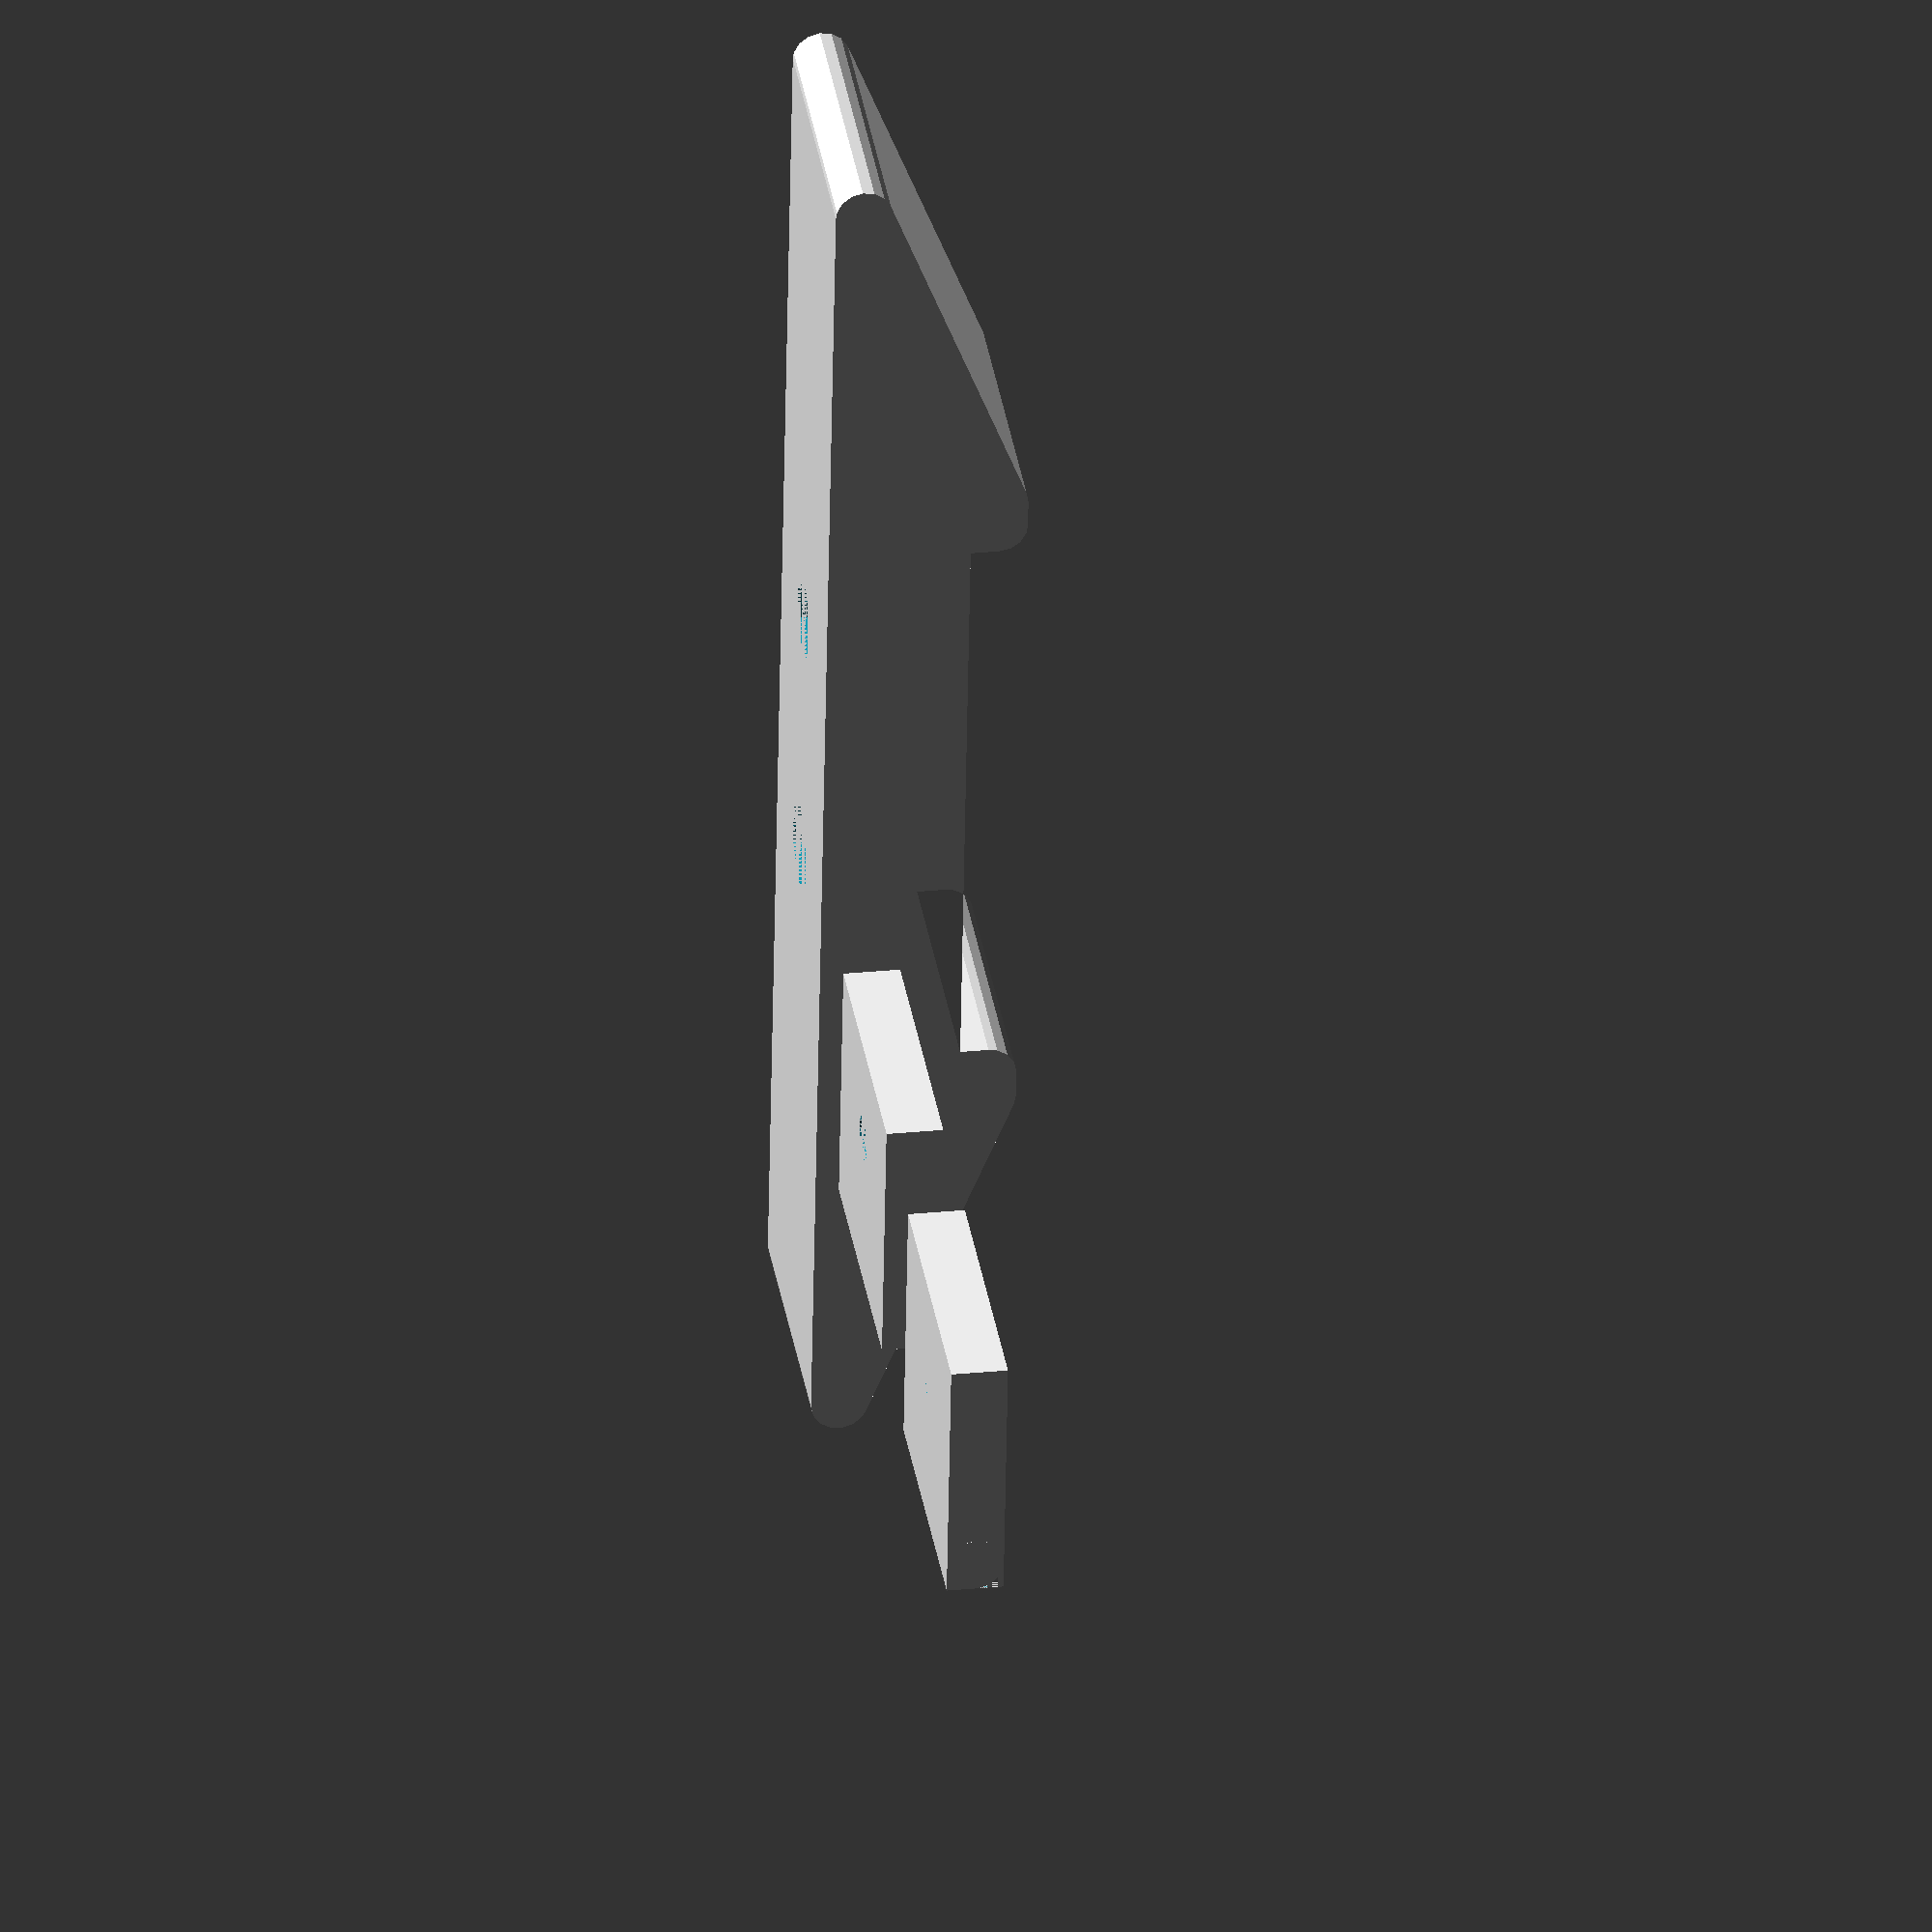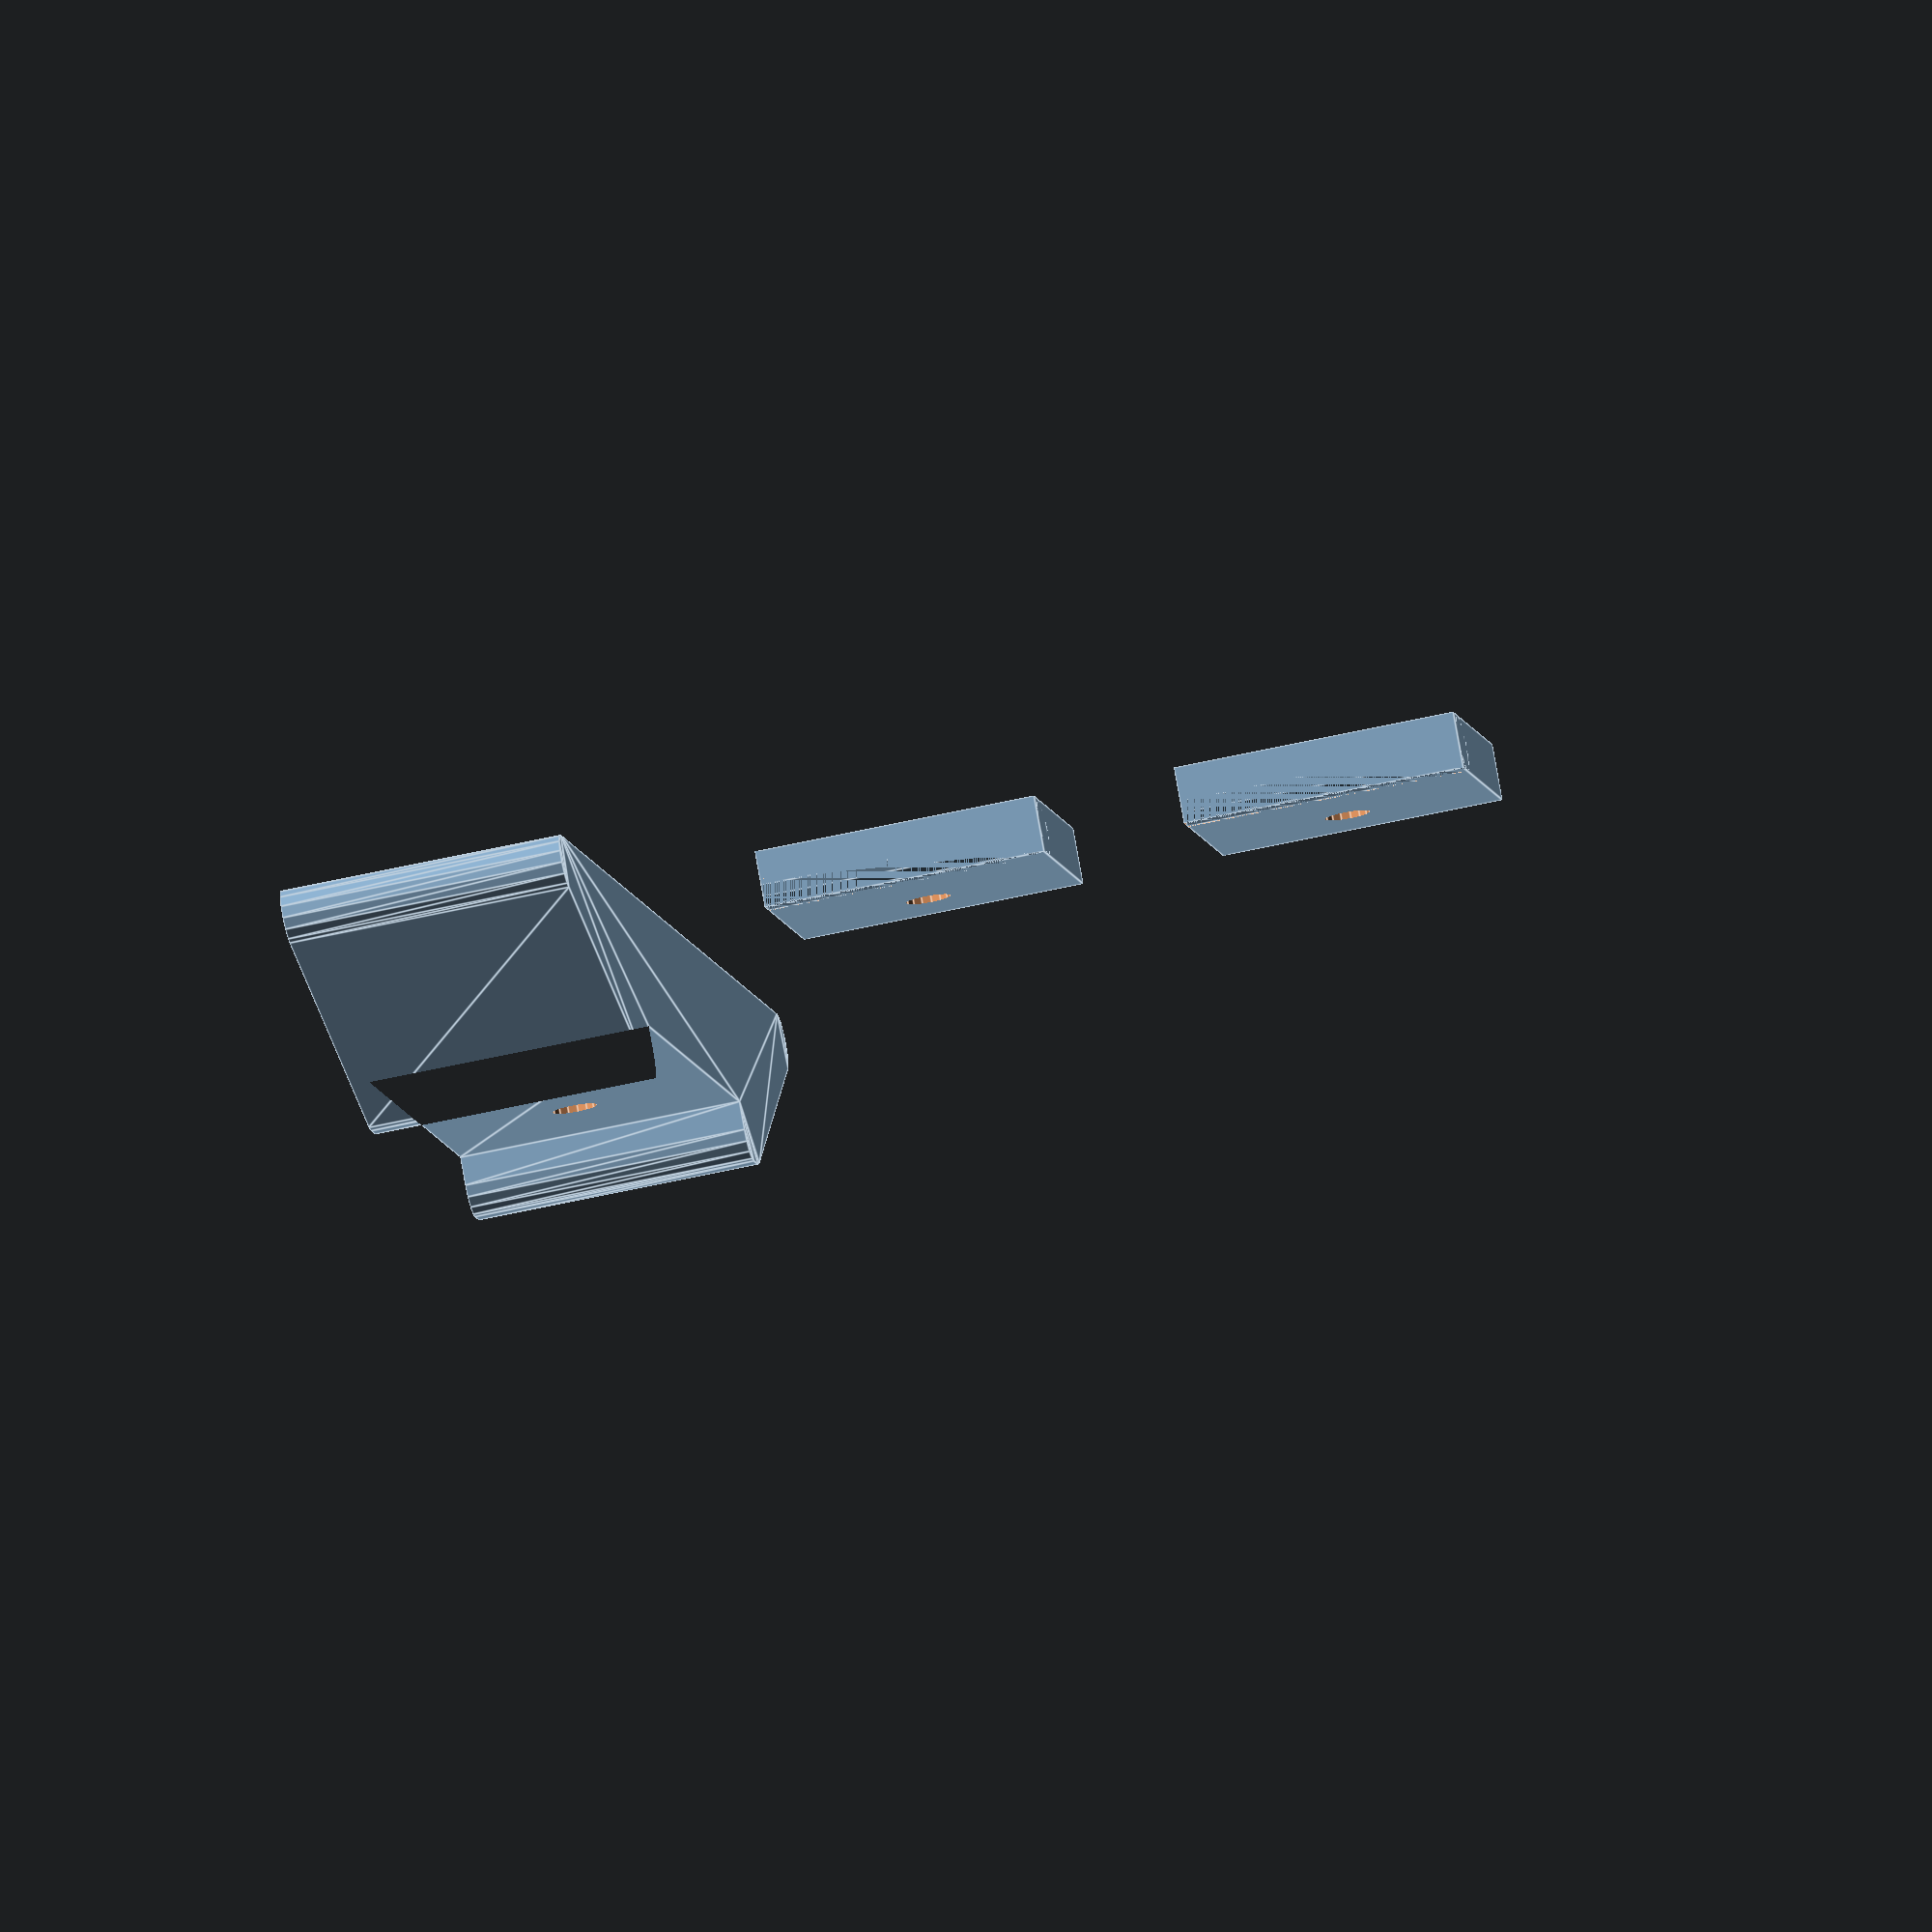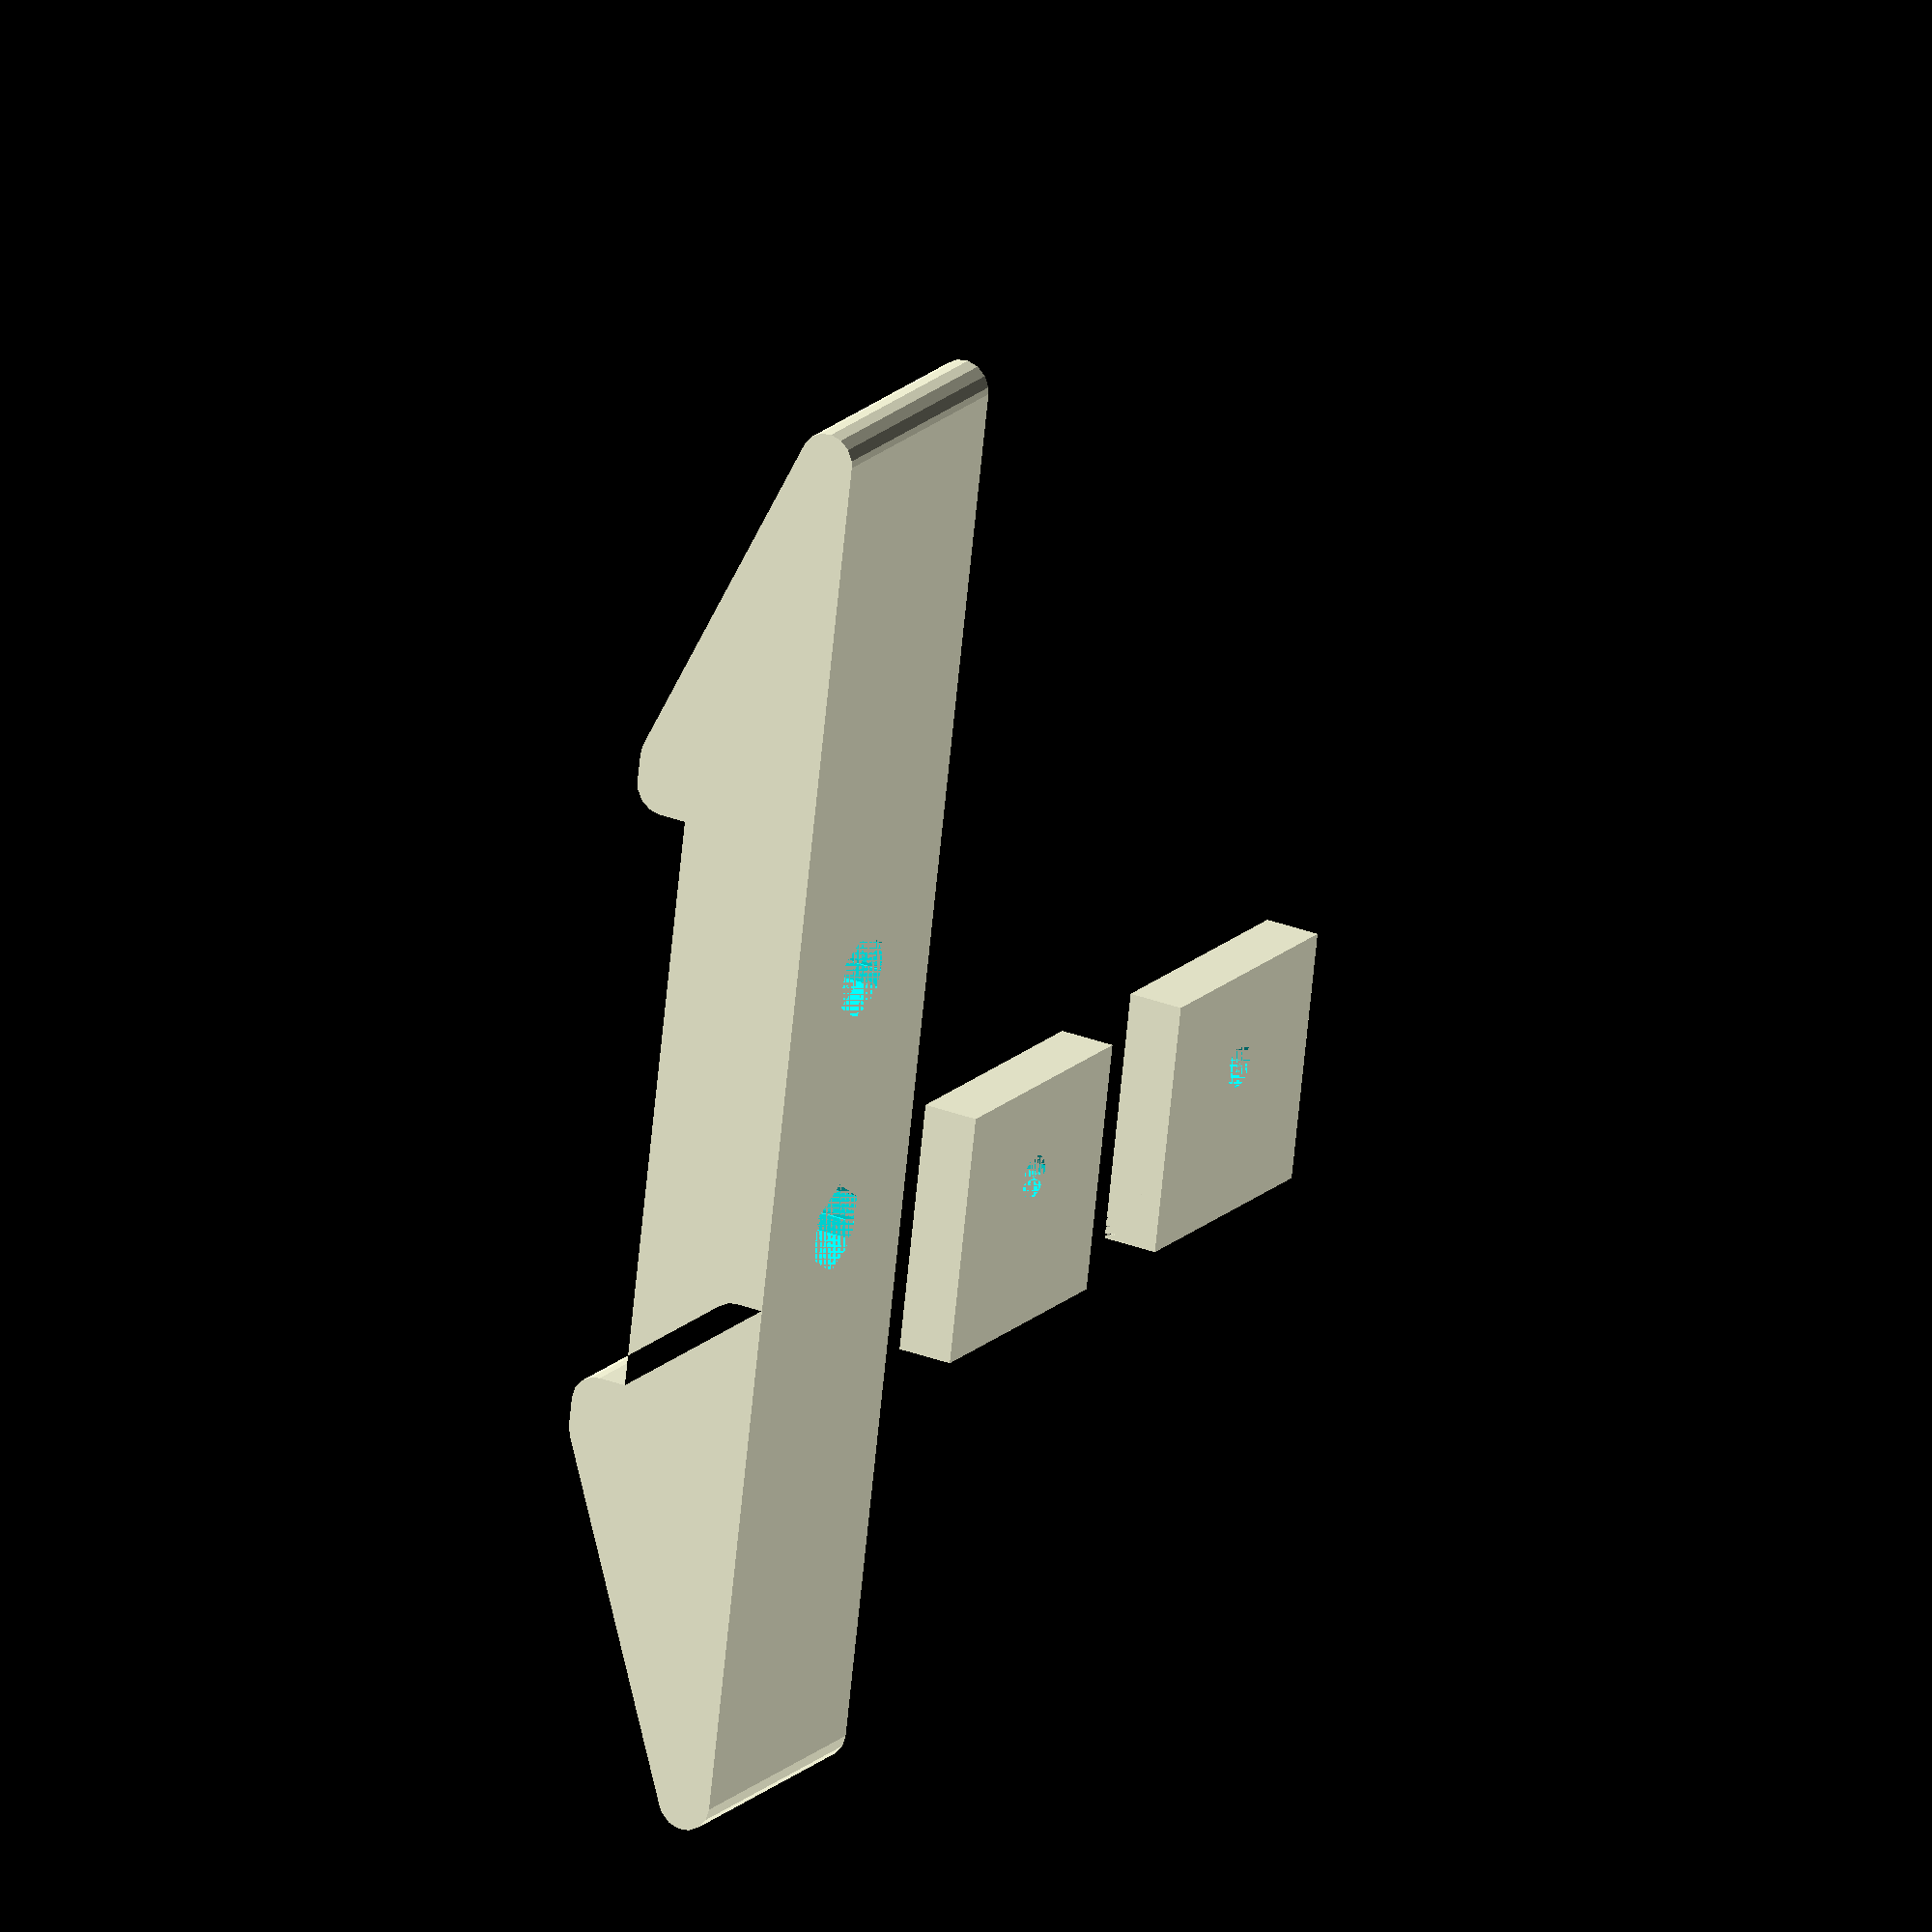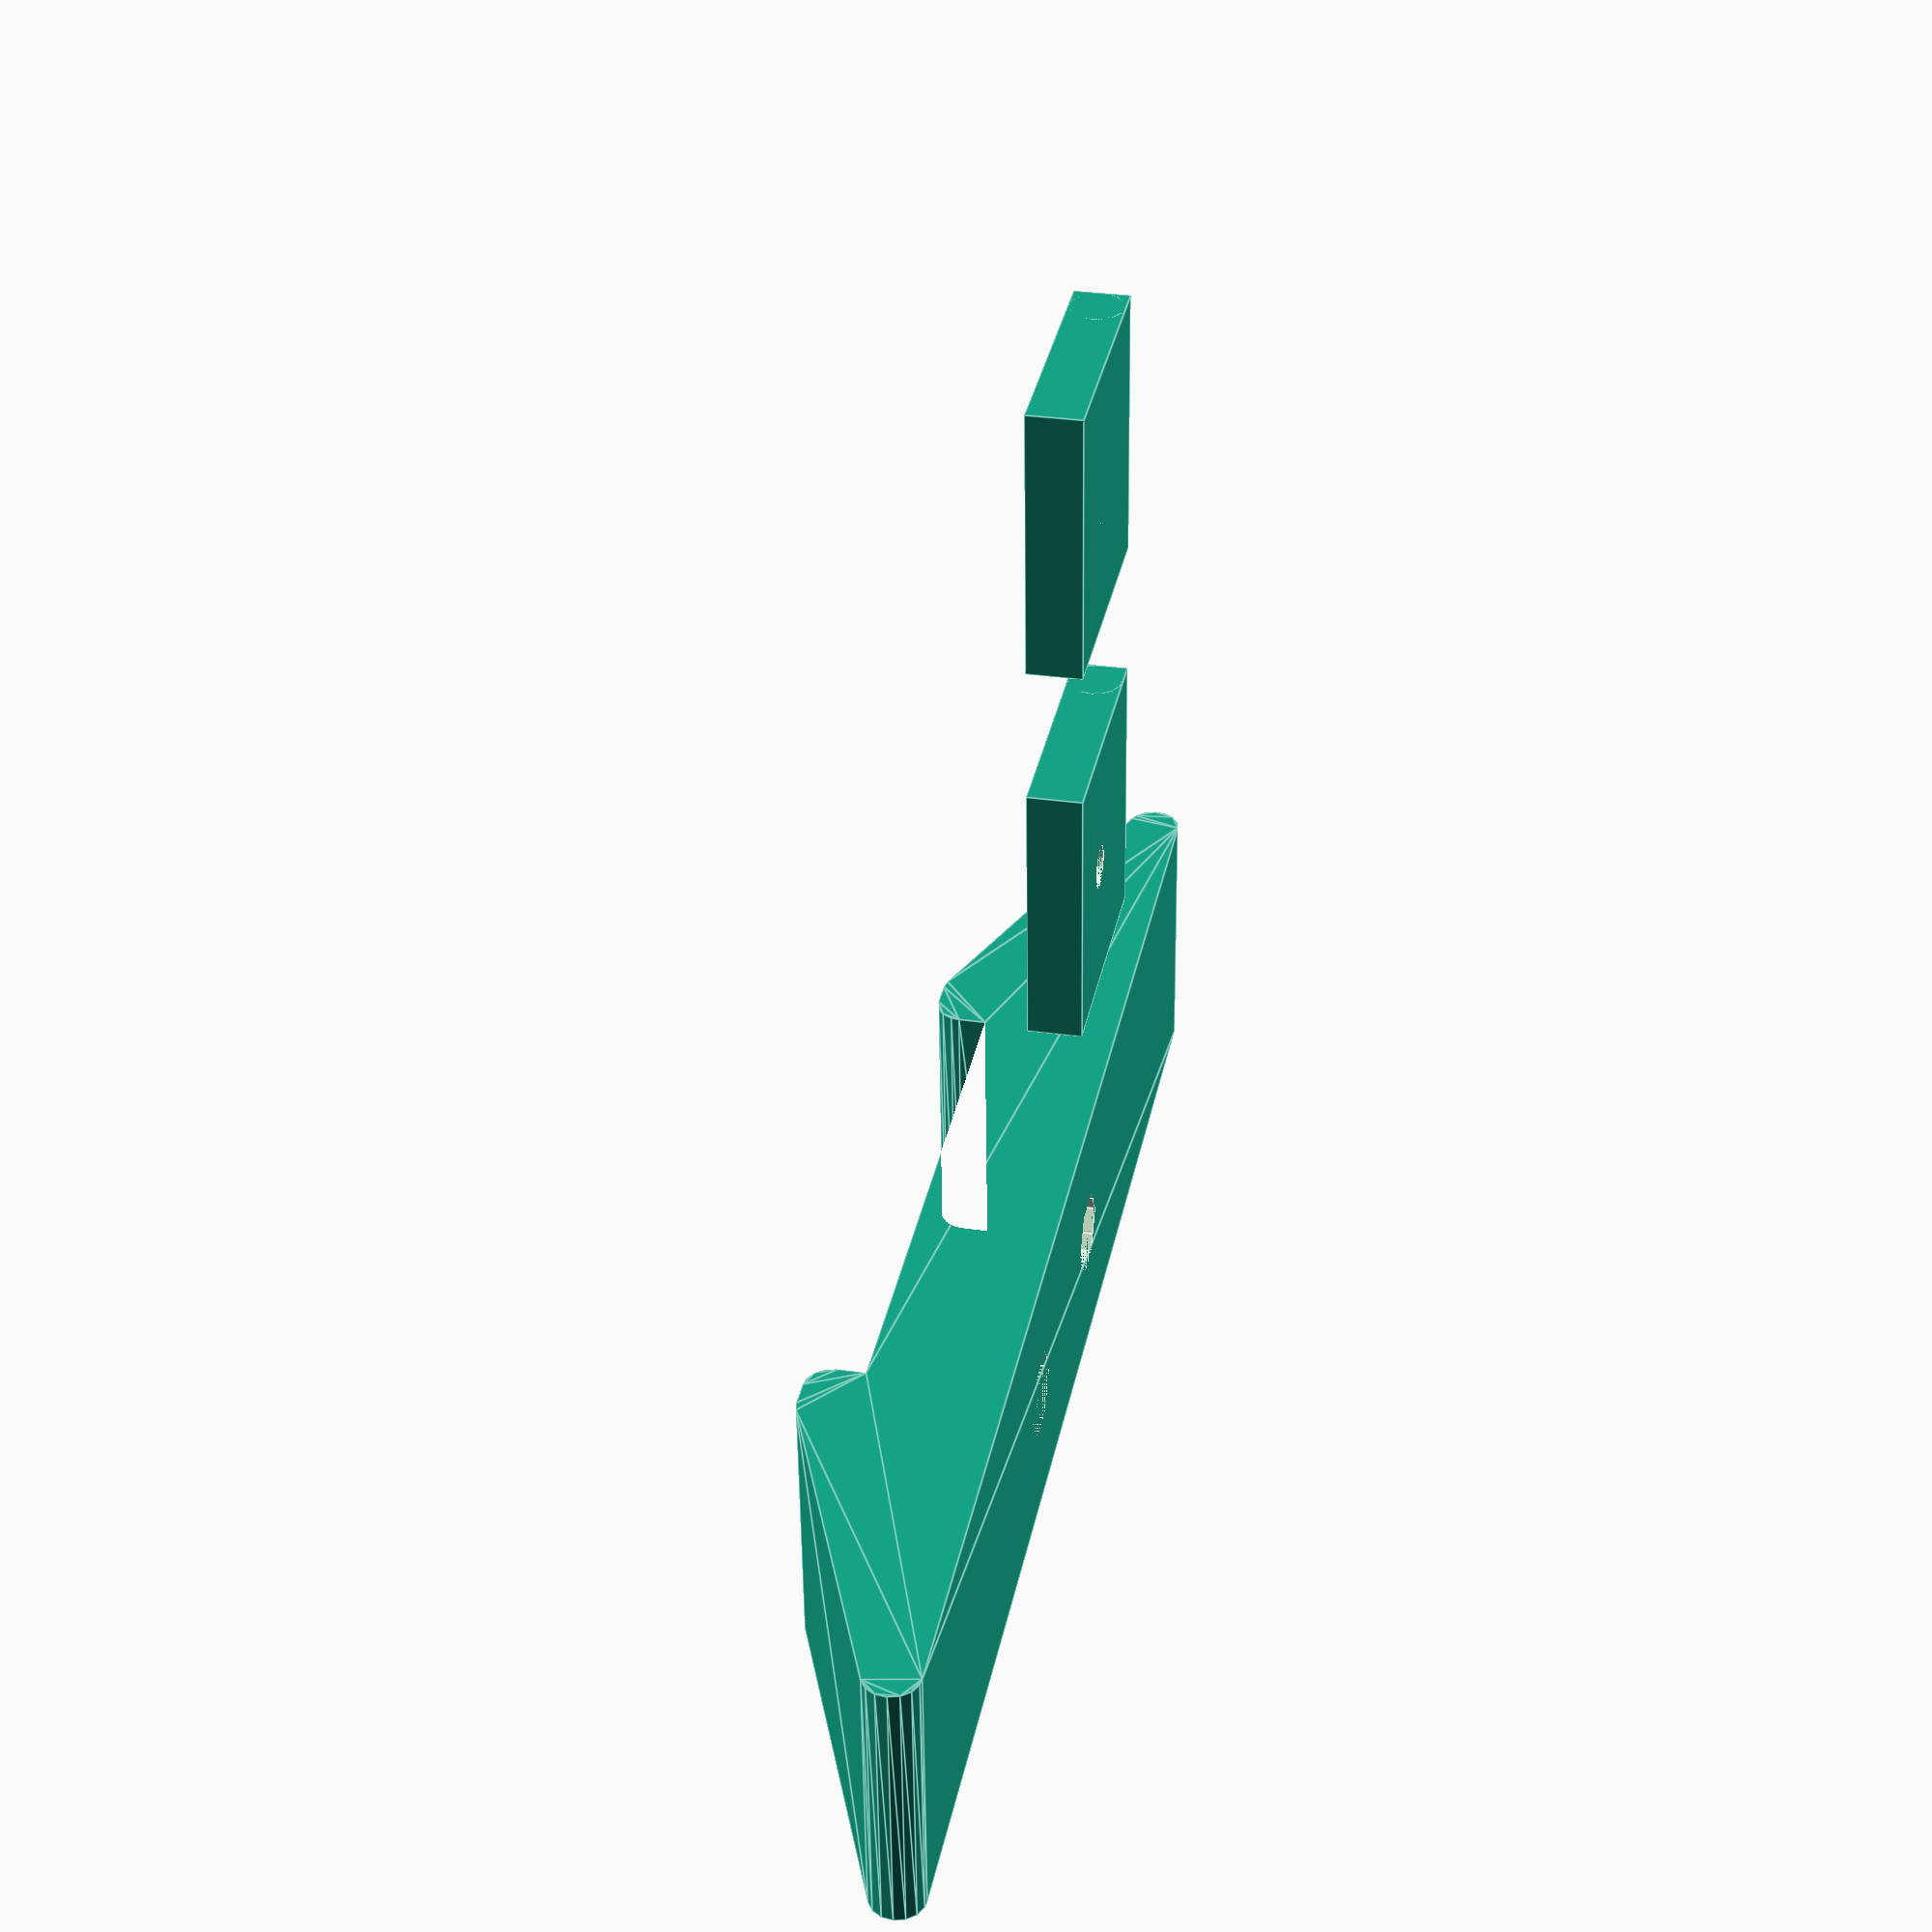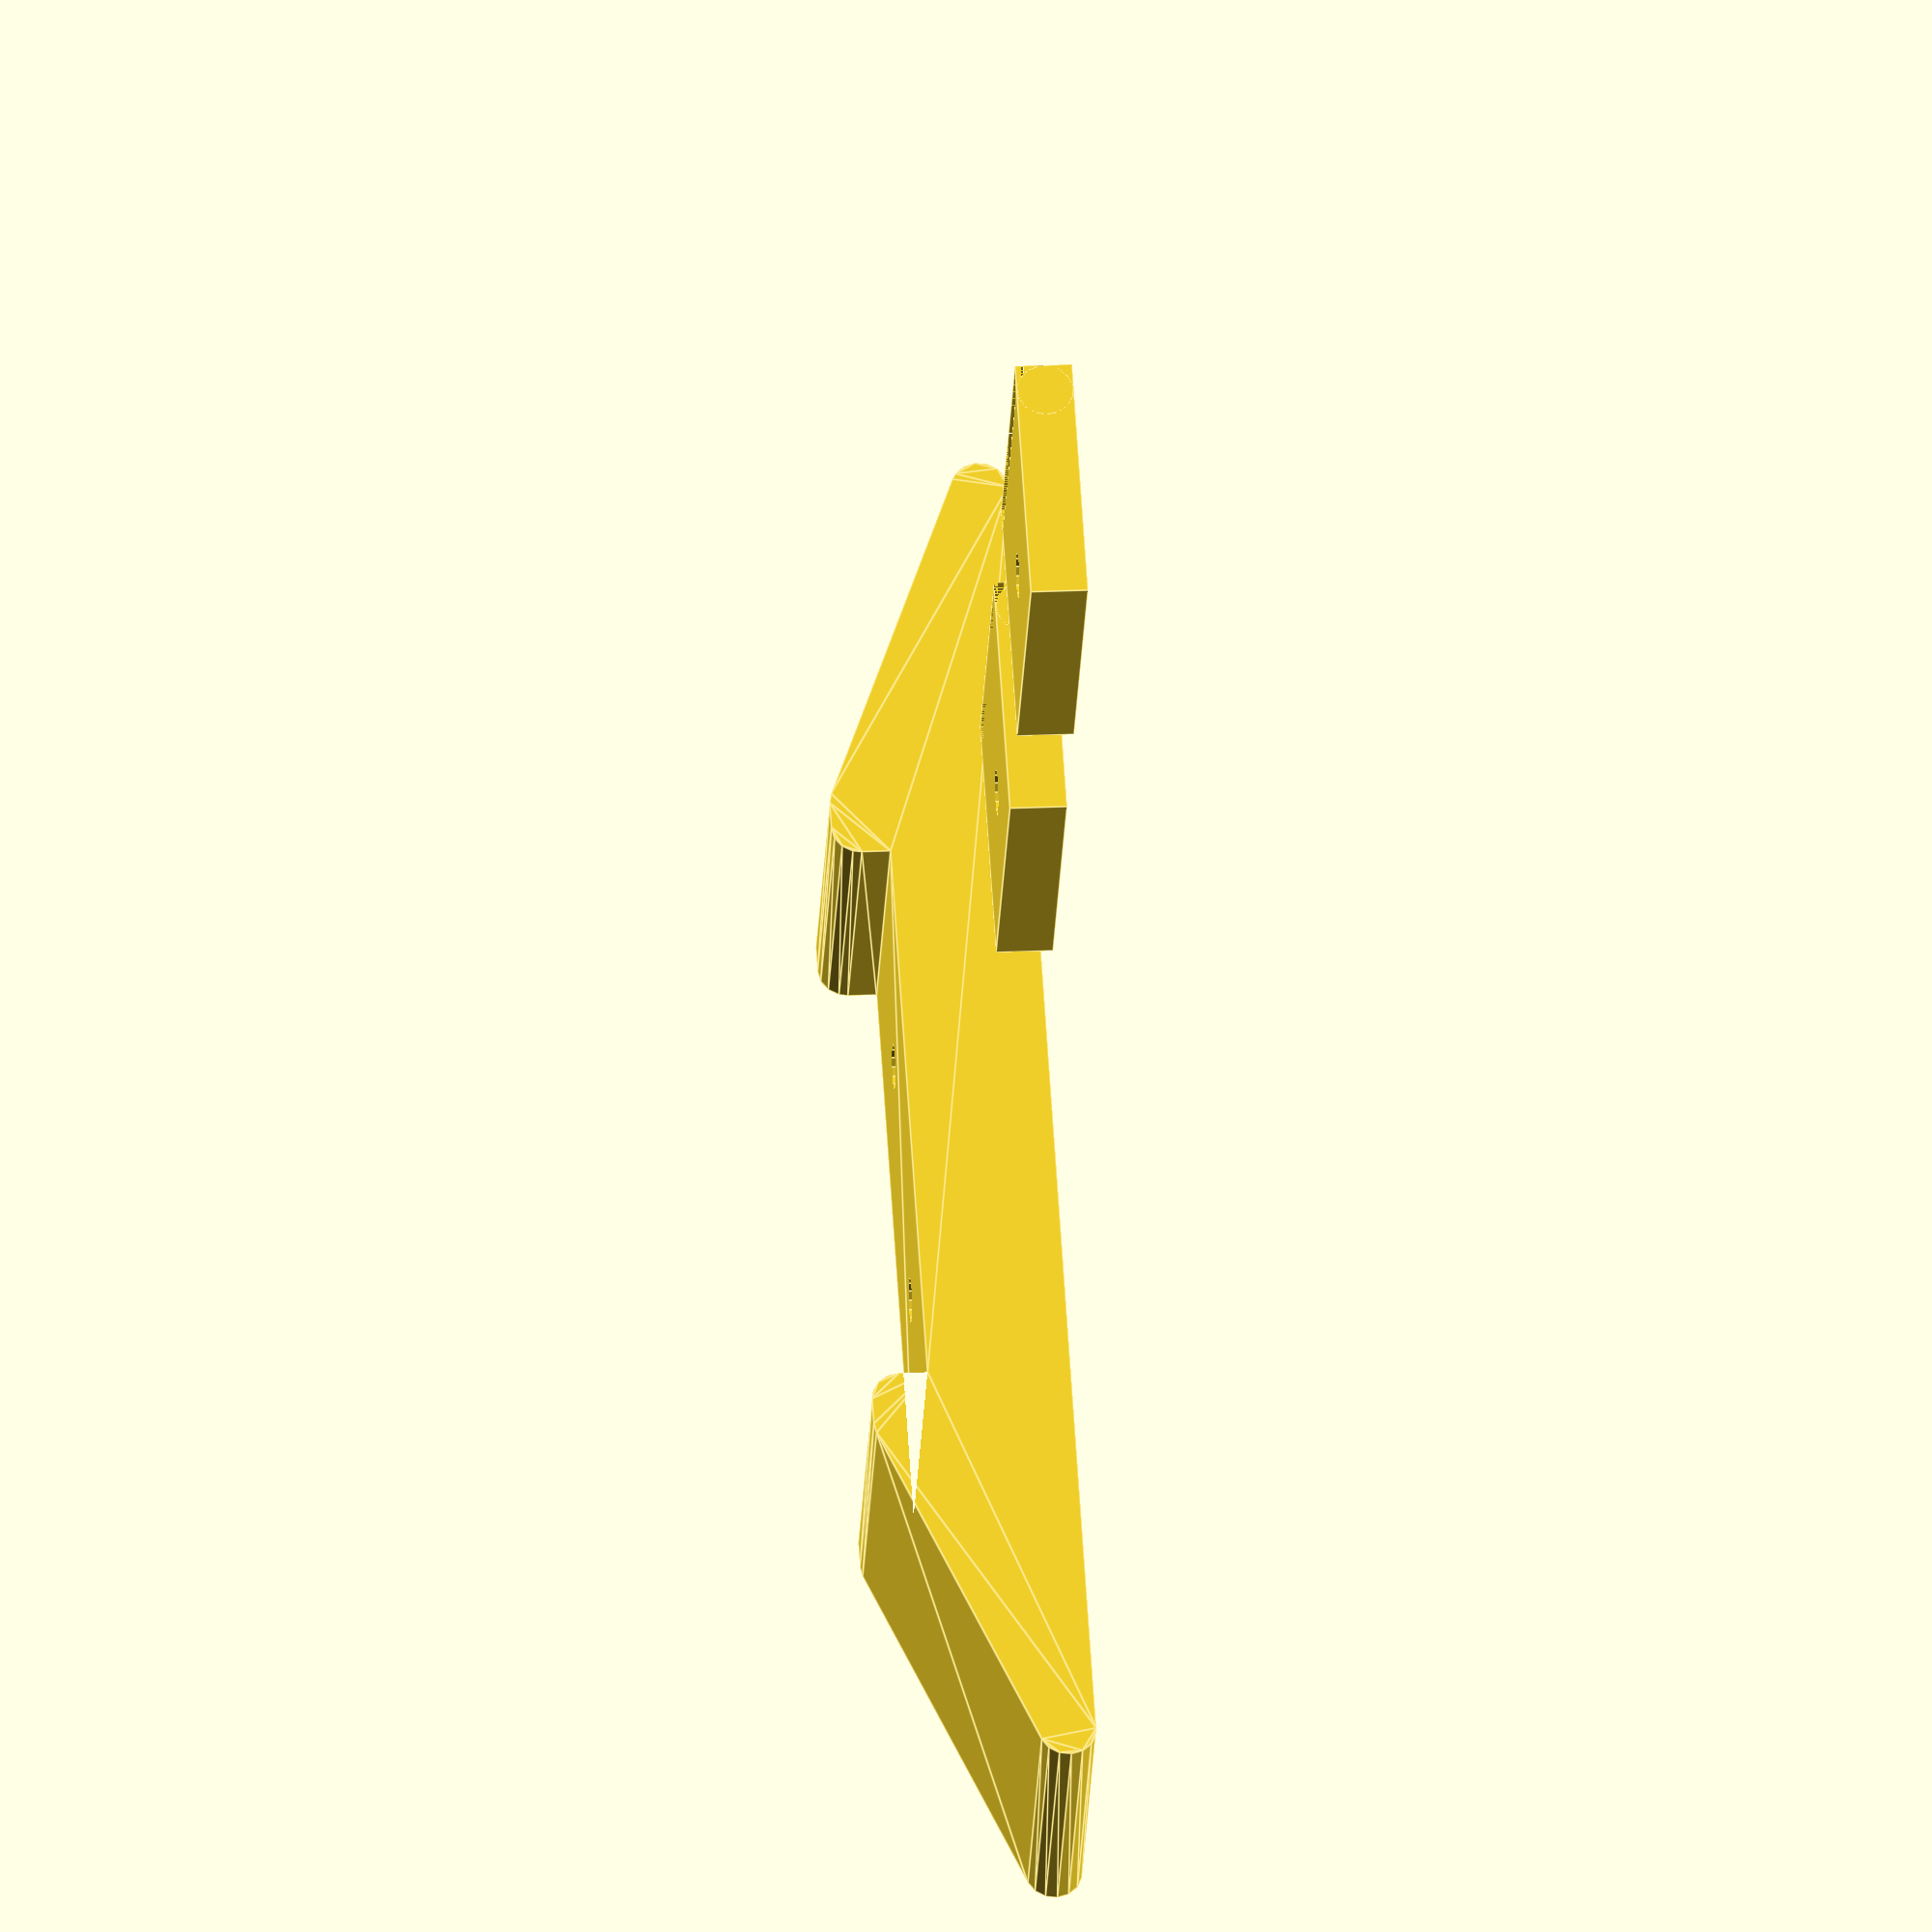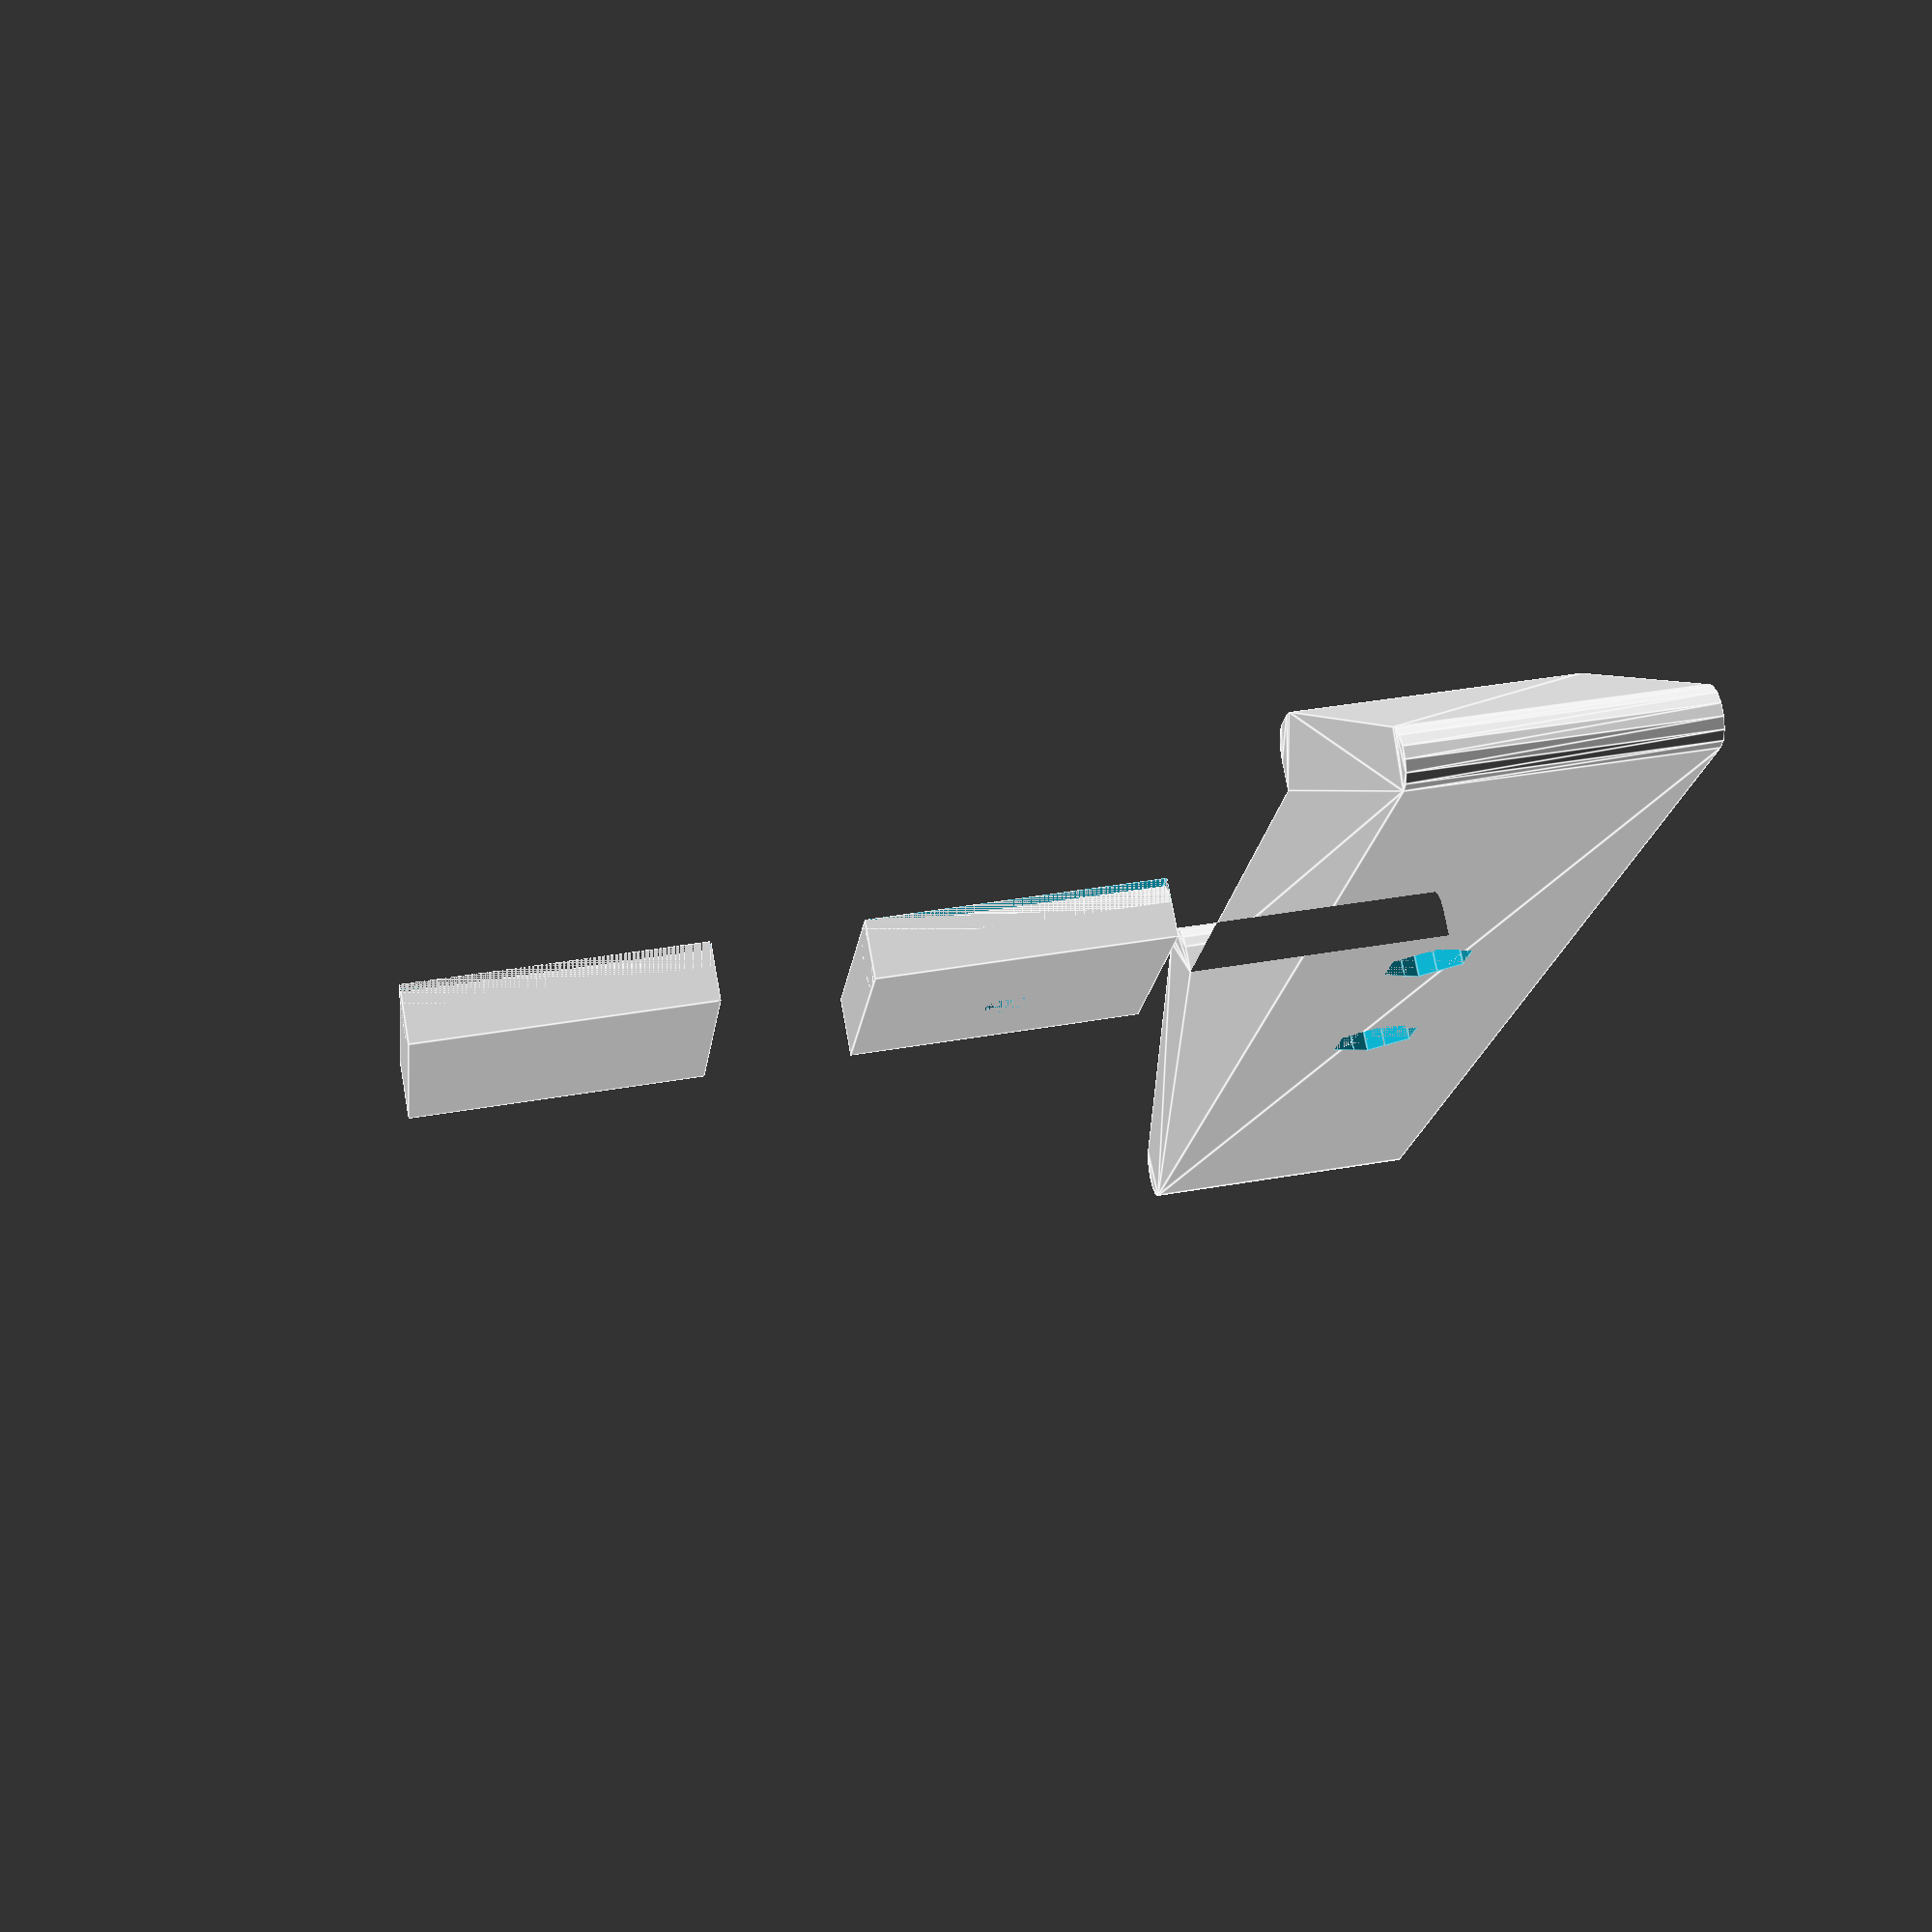
<openscad>
/*
 * Sanding Block
 *
 * Author: Pavel Rampas
 * Version: 1.0.0 (Changelog is at the bottom)
 * License: CC BY-SA 4.0 [https://creativecommons.org/licenses/by-sa/4.0/]
 * Link: https://github.com/pavelrampas/openscad-models
 *
 * OpenSCAD version: 2019.05
 *
 * Instructions:
 * Set up parameters, render and print.
 *
 * Height is layer.
 * Thickness is perimeter.
 */

// Parameters
//------------------------------------------------------------------------------

$fn = $preview ? 15 : 90;

width = 20;
lengthUp = 50;
lengthDown = 100;
height = 10;

boltD = 3.2; // bolt diameter M3
boltHead = 3.5; // bolt head height M3
boltHeadD = 5.7; // bolt head diameter M3

nutHeight = 3; // M3
nutWidth = 6.5; // M3

offsetR = 2;

// Code
//------------------------------------------------------------------------------

// basis
difference() {
    rotate ([-90, 0, 0]) {
        linear_extrude(height = width) {
            _2d_basis();
        }
    }
    // holes
    translate([14 + (boltD / 2), width / 2, -(height + offsetR)]) {
        _bolt_hole();
        _nut_hole();
        _bolt_head_hole();
    }
    translate([lengthUp - (14 + (boltD / 2)), width / 2, -(height + offsetR)]) {
        _bolt_hole();
        _nut_hole();
        _bolt_head_hole();
    }
}

// holders
holderLengt = 12 + boltD + 3;
translate([0, width + 10, -(height + offsetR)]) {
    _holder();
}
translate([0, (width * 2) + 20, -(height + offsetR)]) {
    _holder();
}


// Functions
//------------------------------------------------------------------------------

// Modules
//------------------------------------------------------------------------------

// holder
module _holder() {
    difference() {
        // cube
        cube([holderLengt, width, 4]);
        // hole
        translate([10 + (boltD / 2) - 0.5, width / 2, 0]) {
            _bolt_hole();
        }
        // round corner
        translate([offsetR, 0, offsetR]) {
            difference() {
                translate([-offsetR, 0, 0]) {
                    cube([offsetR, width, offsetR]);
                }
                rotate ([-90, 0, 0]) {
                    cylinder(h = width, d1 = offsetR * 2, d2 = offsetR * 2);
                }
            }
        }
    }
}

// 2D basis
module _2d_basis() {
    offset(r = offsetR) {
        union() {
            _2d_basis_half();
            translate([lengthUp, 0]) {
                mirror([1, 0]) {
                    _2d_basis_half();
                }
            }
        }
    }
}

// 2D basis half
module _2d_basis_half() {
    difference() {
        union() {
            square([lengthUp / 2, height]);
            polygon([
                [0, 0], [0, height], [-(lengthDown - lengthUp) / 2, height]
            ]);
        }
        translate([offsetR, 0]) {
            square([lengthUp, 4]);
        }
    }
}

// bolt hole
module _bolt_hole() {
    cylinder(h = height * 2, d1 = boltD, d2 = boltD);
}

// bolt head hole
module _bolt_head_hole() {
    cylinder(h = boltHead, d1 = boltHeadD, d2 = boltHeadD);
}

// nut hole
module _nut_hole() {
    cylinder(h = nutHeight + boltHead, d1 = nutWidth, d2 = nutWidth, $fn=6);
}

// Changelog
//------------------------------------------------------------------------------

// [1.0.0]:
// Initial release.

</openscad>
<views>
elev=332.3 azim=263.4 roll=261.3 proj=o view=wireframe
elev=98.8 azim=261.2 roll=190.1 proj=o view=edges
elev=329.5 azim=258.2 roll=119.1 proj=o view=wireframe
elev=328.3 azim=3.3 roll=101.4 proj=p view=edges
elev=158.5 azim=218.4 roll=94.5 proj=o view=edges
elev=105.7 azim=263.6 roll=10.1 proj=p view=edges
</views>
